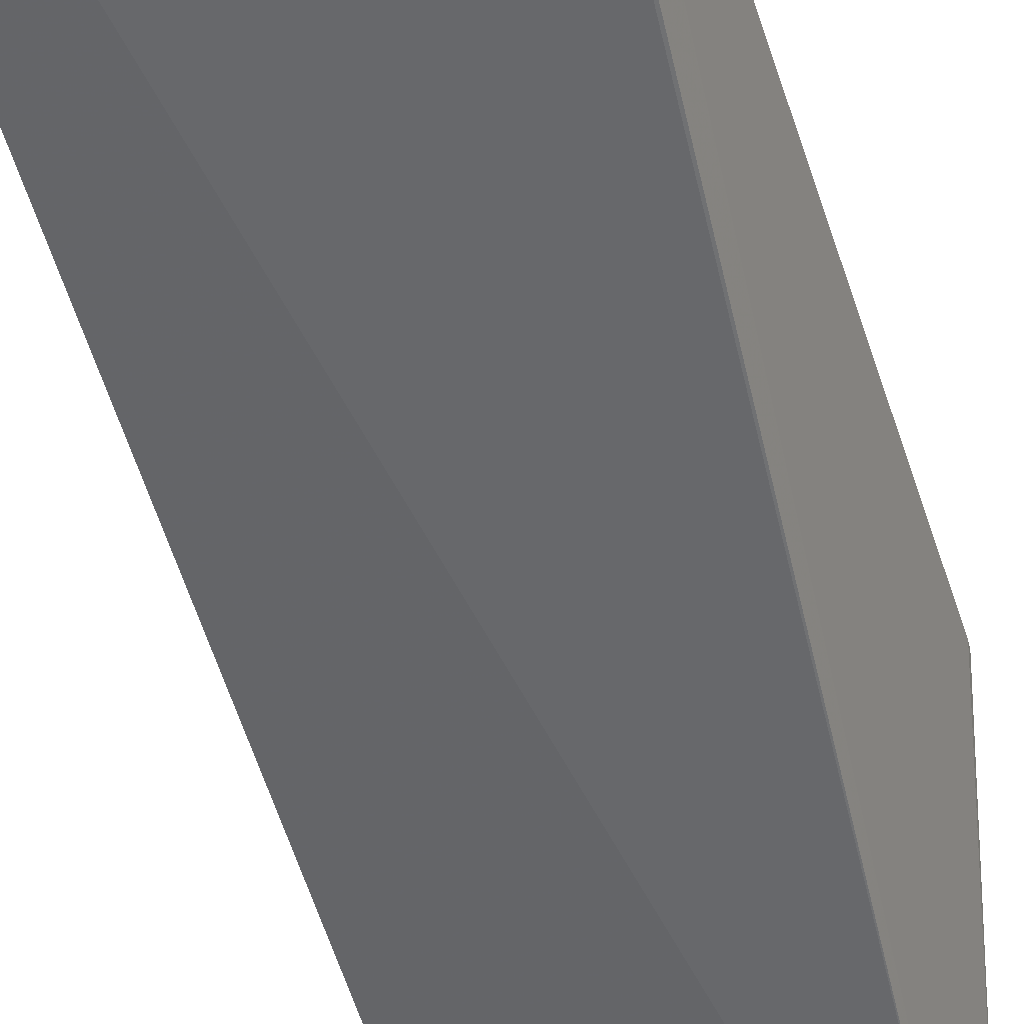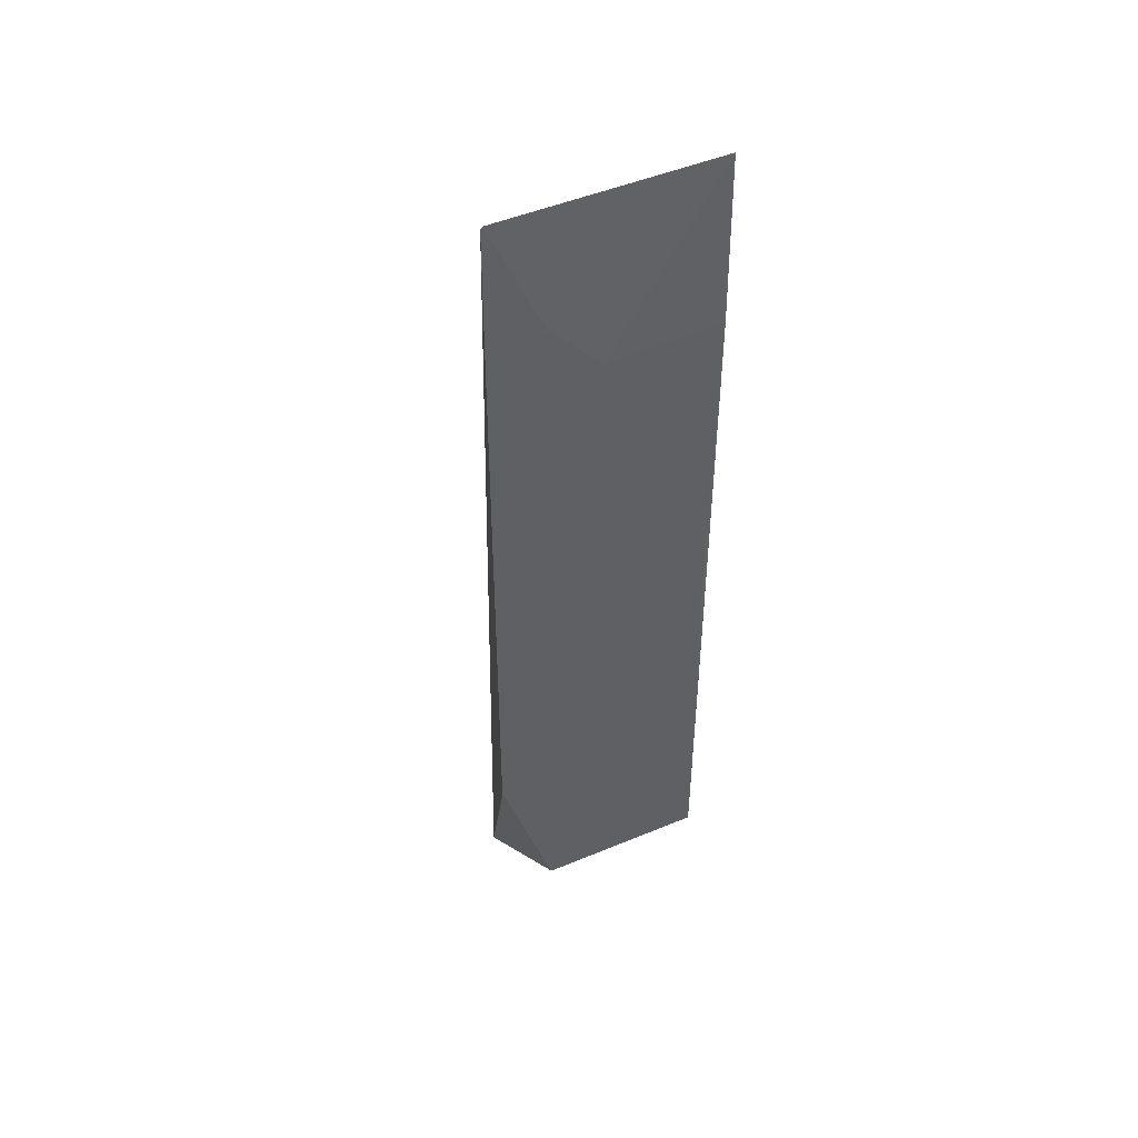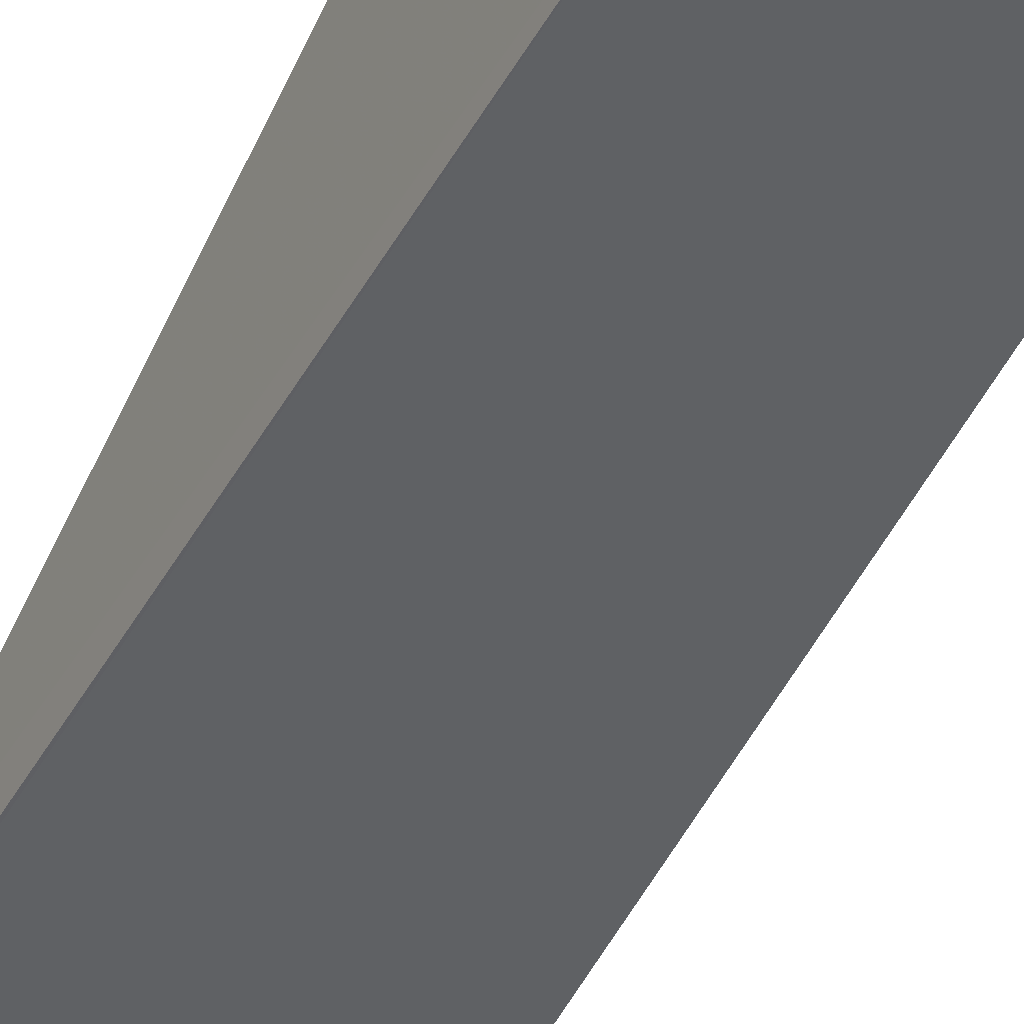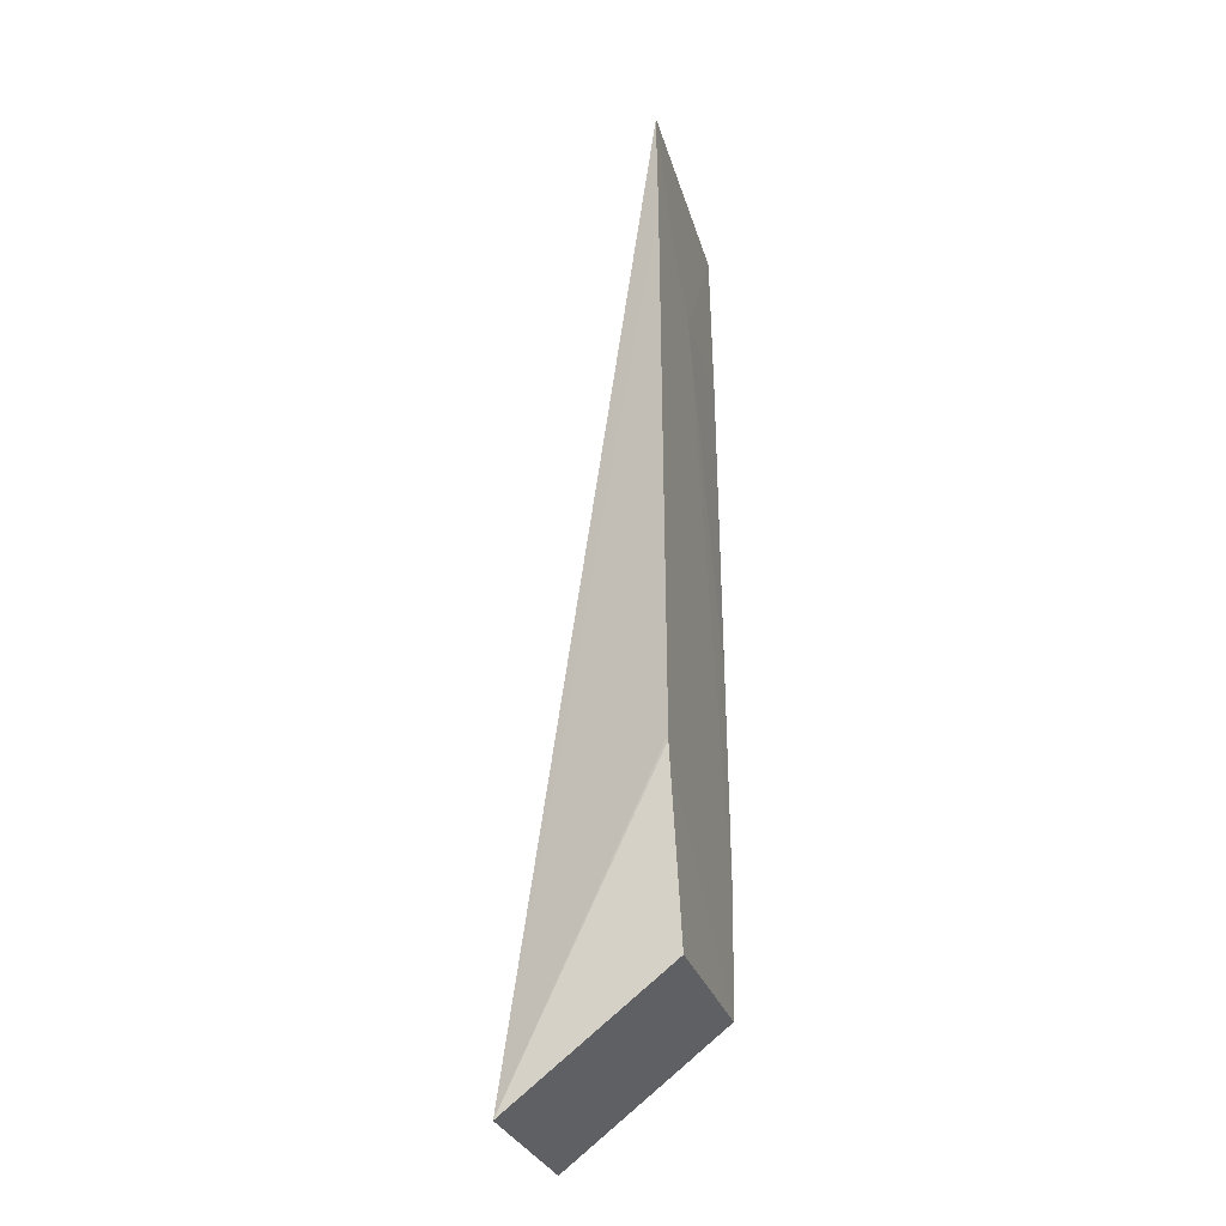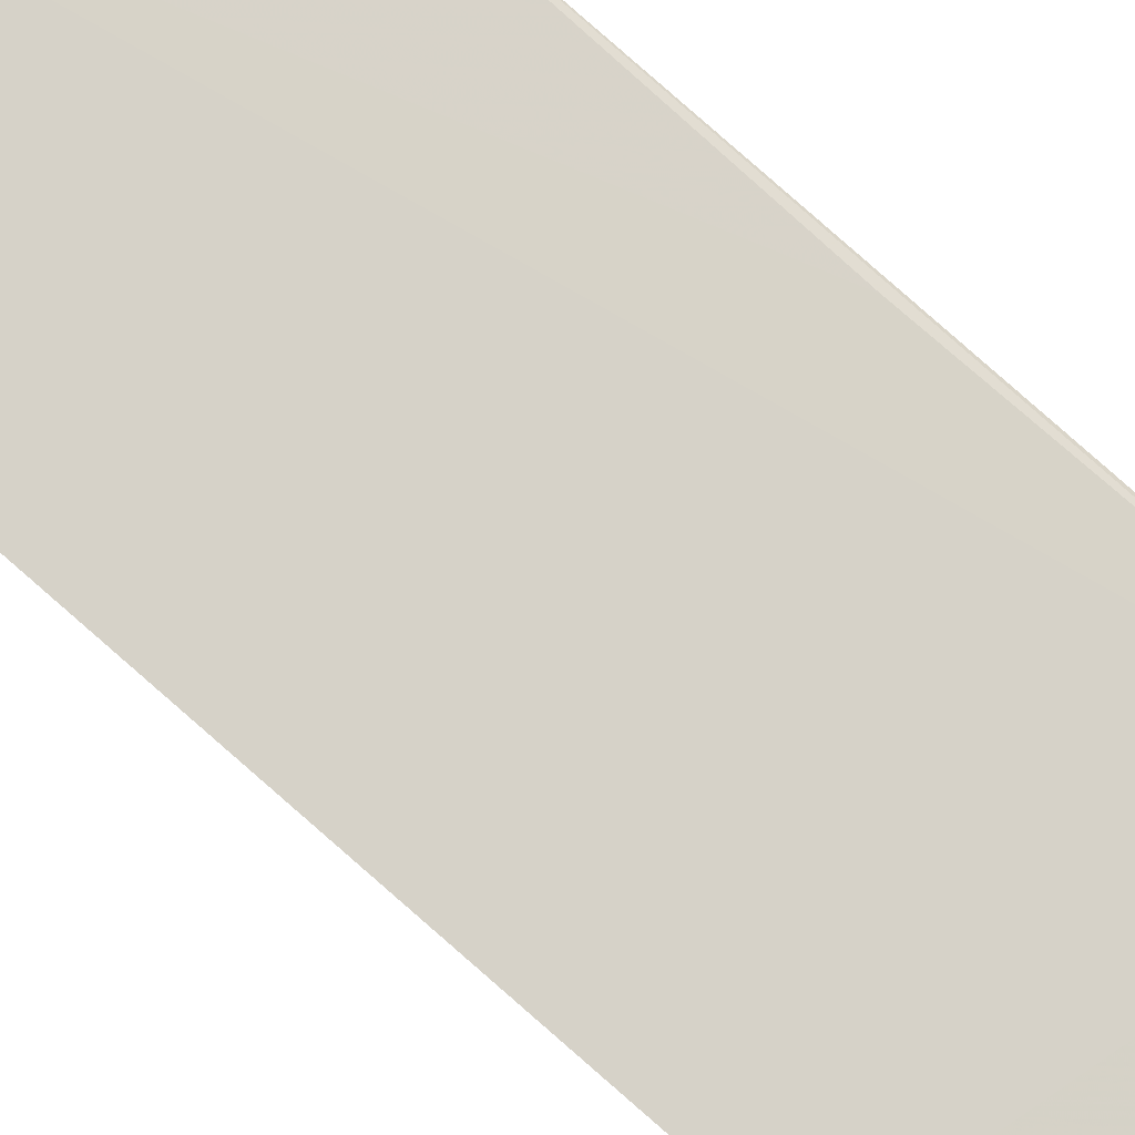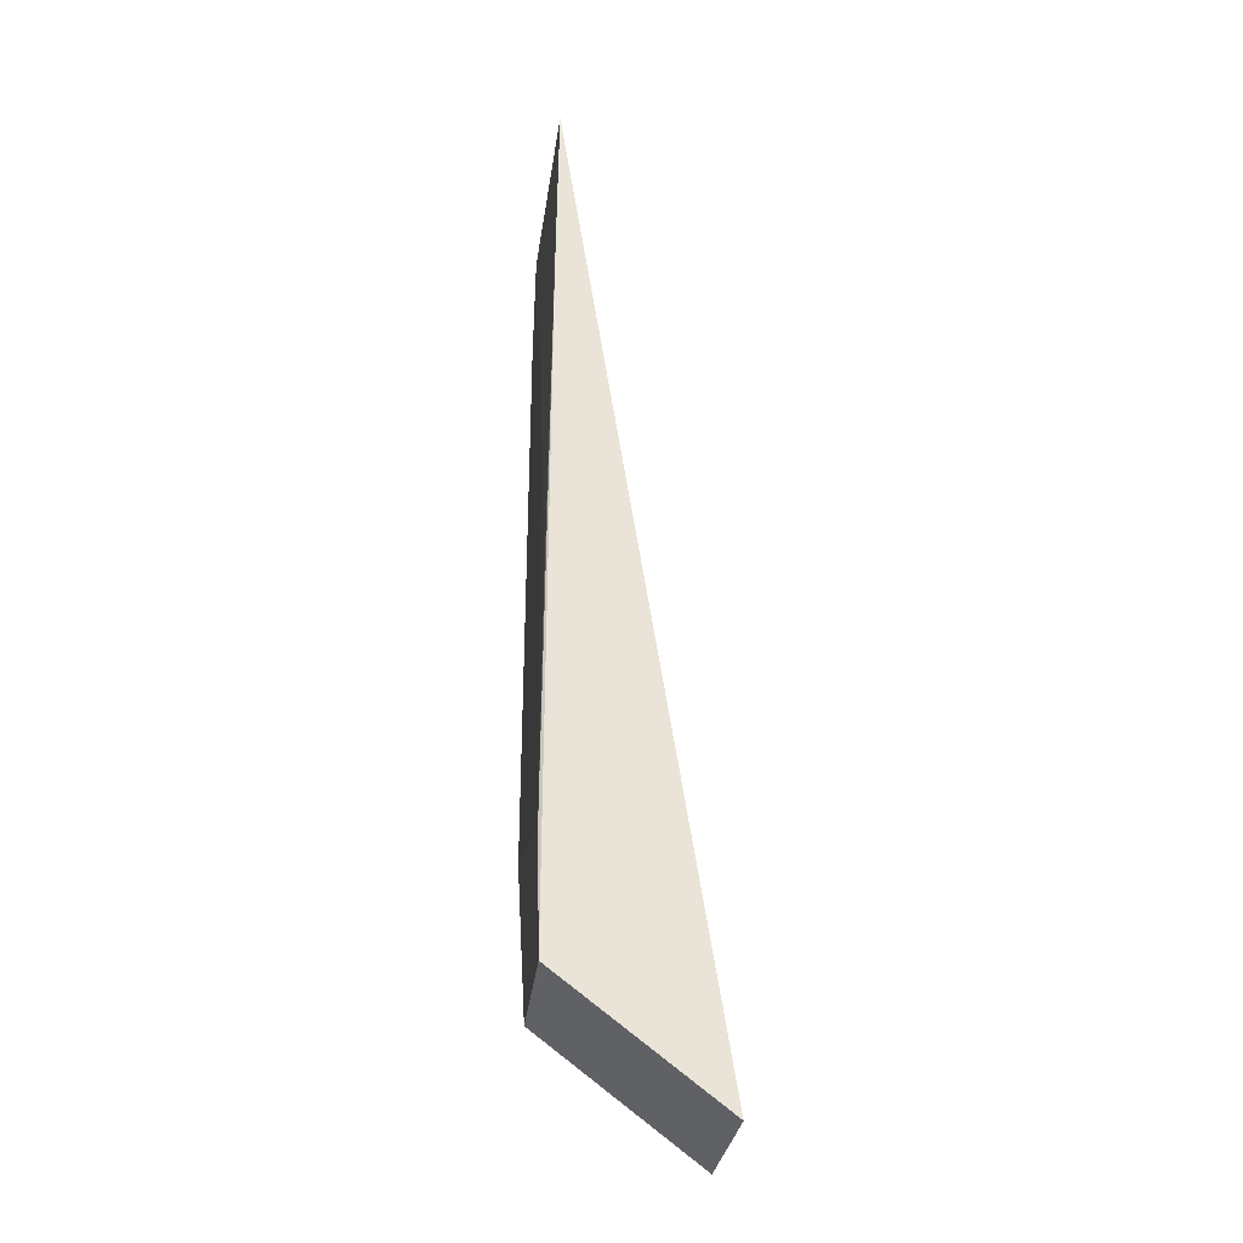
<metadata>
{"format":"obj","ext":"obj","renderer":"f3d","projection":"perspective","resolution":1024,"background":"white","views":[{"elev":-43.2,"azim":15.7,"up":"+Y"},{"elev":43.8,"azim":153.8,"up":"+Z"},{"elev":-55.1,"azim":155.6,"up":"+Y"},{"elev":-30.1,"azim":106.6,"up":"+Z"},{"elev":78.4,"azim":131.3,"up":"+Y"},{"elev":-28.1,"azim":-96.2,"up":"+Z"}]}
</metadata>
<code>
v -0.01574 0.01962 0.03563
v -0.02379 0.01385 0.0006799
v -0.02402 0.0194 0.03563
v -0.01772 0.01384 0.0006779
v -0.02379 0.01958 0.005067
v -0.01567 0.01975 0.01101
v -0.02402 0.01949 0.02952
v -0.01564 0.01968 0.03145
v -0.0177 0.01957 0.005069
v -0.01566 0.01962 0.03554
v -0.01566 0.01975 0.01121
v -0.01966 0.01965 0.02943
v -0.01769 0.0197 0.009177
v -0.01767 0.01966 0.03145
v -0.02375 0.01967 0.009162
v -0.02372 0.01963 0.01724
f 1 3 4
f 3 2 4
f 5 4 2
f 7 5 2
f 7 2 3
f 9 6 4
f 9 4 5
f 10 8 1
f 10 1 4
f 10 4 8
f 11 8 4
f 11 4 6
f 12 7 3
f 12 8 11
f 13 9 5
f 13 6 9
f 13 11 6
f 14 1 8
f 14 8 12
f 14 12 3
f 14 3 1
f 15 12 11
f 15 5 7
f 15 13 5
f 15 11 13
f 16 15 7
f 16 7 12
f 16 12 15

</code>
